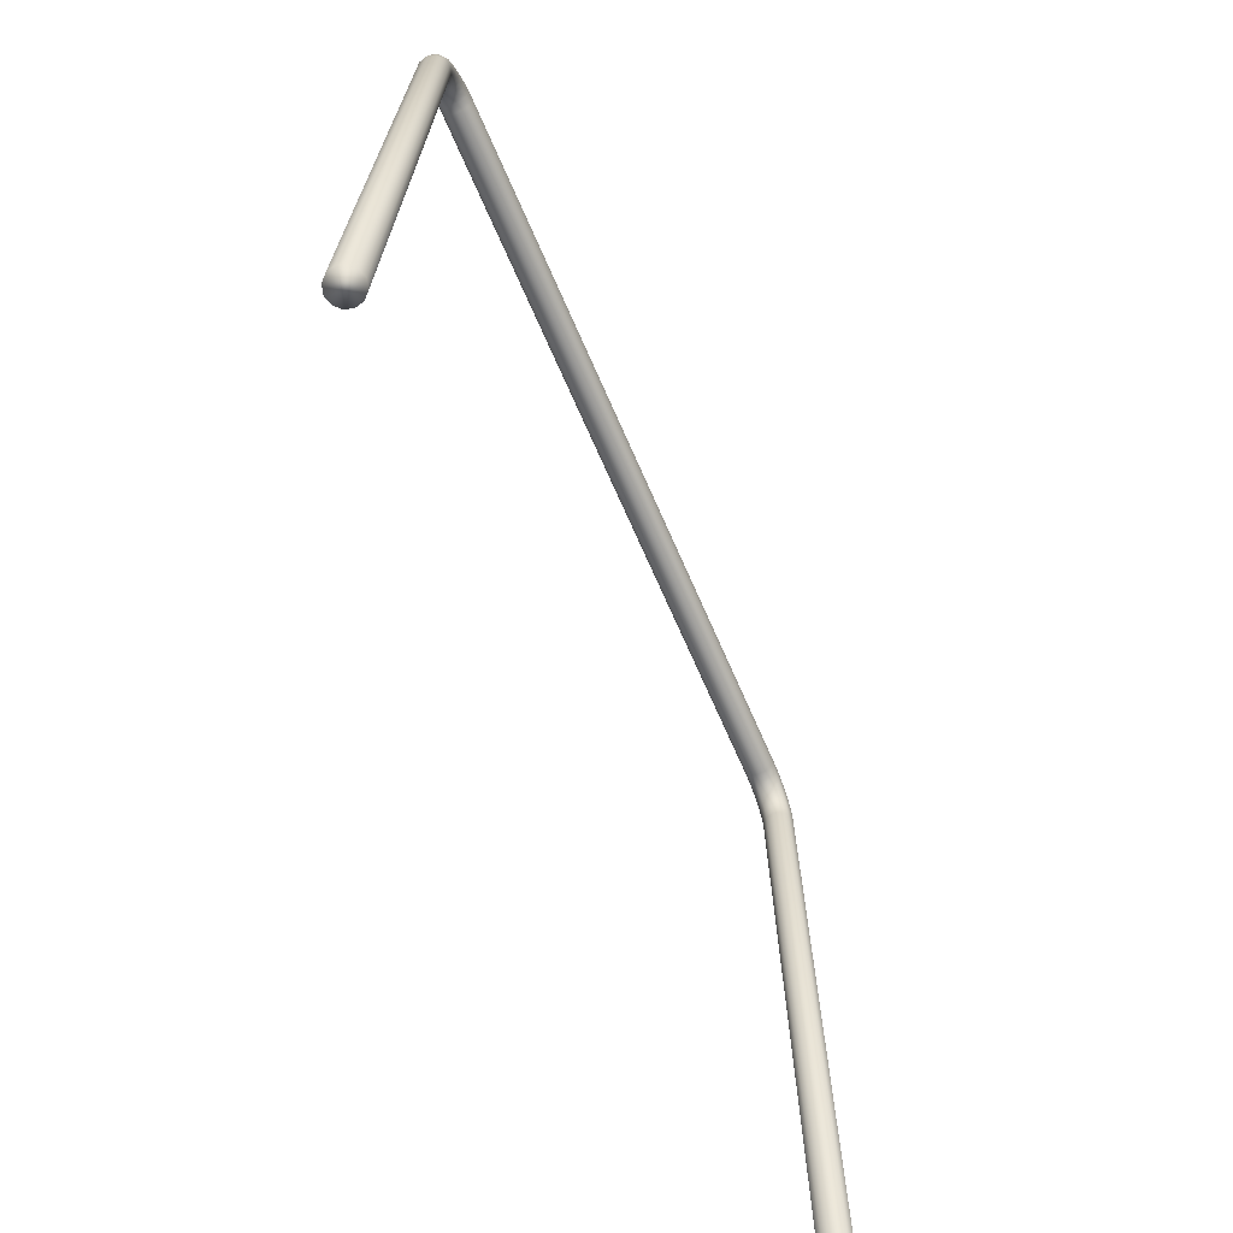
<metadata>
{"format":"obj","ext":"obj","renderer":"f3d","projection":"perspective","resolution":1024,"background":"white","views":[{"elev":-65.3,"azim":-66.9,"up":"+Z"}]}
</metadata>
<code>
v 329.7 286.2 -294.4
v 329.7 286.2 -294.4
v 329.7 286.2 -294.4
v 328.1 280.3 -294.5
v 328.1 280.3 -294.5
v 328.1 280.3 -294.5
v 300.8 280.3 244.6
v 300.8 280.3 244.6
v 300.8 280.3 244.6
v 300.8 280.3 244.6
v 302.4 286.2 244.8
v 302.4 286.2 244.8
v 302.4 286.2 244.8
v 302.4 286.2 244.8
v 334 290.5 -294.2
v 334 290.5 -294.2
v 334 290.5 -294.2
v 339.9 292 -293.9
v 339.9 292 -293.9
v 339.9 292 -293.9
v 345.7 290.5 -293.6
v 345.7 290.5 -293.6
v 345.7 290.5 -293.6
v 350 286.2 -293.4
v 350 286.2 -293.4
v 350 286.2 -293.4
v 351.6 280.3 -293.3
v 351.6 280.3 -293.3
v 351.6 280.3 -293.3
v 350 274.4 -293.4
v 350 274.4 -293.4
v 350 274.4 -293.4
v 345.7 270.1 -293.6
v 345.7 270.1 -293.6
v 345.7 270.1 -293.6
v 339.9 268.5 -293.9
v 339.9 268.5 -293.9
v 339.9 268.5 -293.9
v 334 270.1 -294.2
v 334 270.1 -294.2
v 334 270.1 -294.2
v 329.7 274.4 -294.4
v 329.7 274.4 -294.4
v 329.7 274.4 -294.4
v 306.7 290.5 245.3
v 306.7 290.5 245.3
v 306.7 290.5 245.3
v 306.7 290.5 245.3
v 301.5 286.2 250.9
v 301.5 286.2 250.9
v 301.5 286.2 250.9
v 301.5 286.2 250.9
v 305.6 290.5 252
v 305.6 290.5 252
v 305.6 290.5 252
v 305.6 290.5 252
v 299.9 280.3 250.4
v 299.9 280.3 250.4
v 299.9 280.3 250.4
v 299.9 280.3 250.4
v 302.4 274.4 244.8
v 302.4 274.4 244.8
v 302.4 274.4 244.8
v 302.4 274.4 244.8
v 301.5 274.4 250.9
v 301.5 274.4 250.9
v 301.5 274.4 250.9
v 301.5 274.4 250.9
v 306.7 270.1 245.3
v 306.7 270.1 245.3
v 306.7 270.1 245.3
v 306.7 270.1 245.3
v 312.5 268.5 245.9
v 312.5 268.5 245.9
v 312.5 268.5 245.9
v 312.5 268.5 245.9
v 318.4 270.1 246.5
v 318.4 270.1 246.5
v 318.4 270.1 246.5
v 318.4 270.1 246.5
v 322.7 274.4 246.9
v 322.7 274.4 246.9
v 322.7 274.4 246.9
v 322.7 274.4 246.9
v 324.2 280.3 247.1
v 324.2 280.3 247.1
v 324.2 280.3 247.1
v 324.2 280.3 247.1
v 322.7 286.2 246.9
v 322.7 286.2 246.9
v 322.7 286.2 246.9
v 322.7 286.2 246.9
v 318.4 290.5 246.5
v 318.4 290.5 246.5
v 318.4 290.5 246.5
v 318.4 290.5 246.5
v 312.5 292 245.9
v 312.5 292 245.9
v 312.5 292 245.9
v 312.5 292 245.9
v 311.3 292 253.6
v 311.3 292 253.6
v 311.3 292 253.6
v 311.3 292 253.6
v 303.3 290.5 257.8
v 303.3 290.5 257.8
v 303.3 290.5 257.8
v 303.3 290.5 257.8
v 308.6 292 260.6
v 308.6 292 260.6
v 308.6 292 260.6
v 308.6 292 260.6
v 299.5 286.2 255.8
v 299.5 286.2 255.8
v 299.5 286.2 255.8
v 299.5 286.2 255.8
v 298.1 280.3 255.1
v 298.1 280.3 255.1
v 298.1 280.3 255.1
v 298.1 280.3 255.1
v 299.5 274.4 255.8
v 299.5 274.4 255.8
v 299.5 274.4 255.8
v 299.5 274.4 255.8
v 305.6 270.1 252
v 305.6 270.1 252
v 305.6 270.1 252
v 305.6 270.1 252
v 303.3 270.1 257.8
v 303.3 270.1 257.8
v 303.3 270.1 257.8
v 303.3 270.1 257.8
v 311.3 268.5 253.6
v 311.3 268.5 253.6
v 311.3 268.5 253.6
v 311.3 268.5 253.6
v 317 270.1 255.1
v 317 270.1 255.1
v 317 270.1 255.1
v 317 270.1 255.1
v 321.2 274.4 256.2
v 321.2 274.4 256.2
v 321.2 274.4 256.2
v 321.2 274.4 256.2
v 322.7 280.3 256.7
v 322.7 280.3 256.7
v 322.7 280.3 256.7
v 322.7 280.3 256.7
v 321.2 286.2 256.2
v 321.2 286.2 256.2
v 321.2 286.2 256.2
v 321.2 286.2 256.2
v 317 290.5 255.1
v 317 290.5 255.1
v 317 290.5 255.1
v 317 290.5 255.1
v 313.8 290.5 263.3
v 313.8 290.5 263.3
v 313.8 290.5 263.3
v 313.8 290.5 263.3
v 304.4 292 266.8
v 304.4 292 266.8
v 304.4 292 266.8
v 304.4 292 266.8
v 308.9 290.5 270.6
v 308.9 290.5 270.6
v 308.9 290.5 270.6
v 308.9 290.5 270.6
v 299.9 290.5 263
v 299.9 290.5 263
v 299.9 290.5 263
v 299.9 290.5 263
v 296.6 286.2 260.2
v 296.6 286.2 260.2
v 296.6 286.2 260.2
v 296.6 286.2 260.2
v 295.3 280.3 259.1
v 295.3 280.3 259.1
v 295.3 280.3 259.1
v 295.3 280.3 259.1
v 296.6 274.4 260.2
v 296.6 274.4 260.2
v 296.6 274.4 260.2
v 296.6 274.4 260.2
v 299.9 270.1 263
v 299.9 270.1 263
v 299.9 270.1 263
v 299.9 270.1 263
v 308.6 268.5 260.6
v 308.6 268.5 260.6
v 308.6 268.5 260.6
v 308.6 268.5 260.6
v 304.4 268.5 266.8
v 304.4 268.5 266.8
v 304.4 268.5 266.8
v 304.4 268.5 266.8
v 313.8 270.1 263.3
v 313.8 270.1 263.3
v 313.8 270.1 263.3
v 313.8 270.1 263.3
v 317.6 274.4 265.4
v 317.6 274.4 265.4
v 317.6 274.4 265.4
v 317.6 274.4 265.4
v 319 280.3 266.1
v 319 280.3 266.1
v 319 280.3 266.1
v 319 280.3 266.1
v 317.6 286.2 265.4
v 317.6 286.2 265.4
v 317.6 286.2 265.4
v 317.6 286.2 265.4
v 312.2 286.2 273.4
v 312.2 286.2 273.4
v 312.2 286.2 273.4
v 312.2 286.2 273.4
v 302.6 290.5 276.6
v 302.6 290.5 276.6
v 302.6 290.5 276.6
v 302.6 290.5 276.6
v 305.3 286.2 280
v 305.3 286.2 280
v 305.3 286.2 280
v 305.3 286.2 280
v 299 292 271.9
v 299 292 271.9
v 299 292 271.9
v 299 292 271.9
v 295.4 290.5 267.2
v 295.4 290.5 267.2
v 295.4 290.5 267.2
v 295.4 290.5 267.2
v 292.8 286.2 263.8
v 292.8 286.2 263.8
v 292.8 286.2 263.8
v 292.8 286.2 263.8
v 291.8 280.3 262.5
v 291.8 280.3 262.5
v 291.8 280.3 262.5
v 291.8 280.3 262.5
v 292.8 274.4 263.8
v 292.8 274.4 263.8
v 292.8 274.4 263.8
v 292.8 274.4 263.8
v 295.4 270.1 267.2
v 295.4 270.1 267.2
v 295.4 270.1 267.2
v 295.4 270.1 267.2
v 299 268.5 271.9
v 299 268.5 271.9
v 299 268.5 271.9
v 299 268.5 271.9
v 308.9 270.1 270.6
v 308.9 270.1 270.6
v 308.9 270.1 270.6
v 308.9 270.1 270.6
v 302.6 270.1 276.6
v 302.6 270.1 276.6
v 302.6 270.1 276.6
v 302.6 270.1 276.6
v 312.2 274.4 273.4
v 312.2 274.4 273.4
v 312.2 274.4 273.4
v 312.2 274.4 273.4
v 313.4 280.3 274.4
v 313.4 280.3 274.4
v 313.4 280.3 274.4
v 313.4 280.3 274.4
v 306.2 280.3 281.3
v 306.2 280.3 281.3
v 306.2 280.3 281.3
v 306.2 280.3 281.3
v 297.1 286.2 285
v 297.1 286.2 285
v 297.1 286.2 285
v 297.1 286.2 285
v 297.7 280.3 286.5
v 297.7 280.3 286.5
v 297.7 280.3 286.5
v 297.7 280.3 286.5
v 295.2 290.5 281.1
v 295.2 290.5 281.1
v 295.2 290.5 281.1
v 295.2 290.5 281.1
v 292.7 292 275.8
v 292.7 292 275.8
v 292.7 292 275.8
v 292.7 292 275.8
v 290.1 290.5 270.5
v 290.1 290.5 270.5
v 290.1 290.5 270.5
v 290.1 290.5 270.5
v 288.3 286.2 266.5
v 288.3 286.2 266.5
v 288.3 286.2 266.5
v 288.3 286.2 266.5
v 287.6 280.3 265.1
v 287.6 280.3 265.1
v 287.6 280.3 265.1
v 287.6 280.3 265.1
v 288.3 274.4 266.5
v 288.3 274.4 266.5
v 288.3 274.4 266.5
v 288.3 274.4 266.5
v 290.1 270.1 270.5
v 290.1 270.1 270.5
v 290.1 270.1 270.5
v 290.1 270.1 270.5
v 292.7 268.5 275.8
v 292.7 268.5 275.8
v 292.7 268.5 275.8
v 292.7 268.5 275.8
v 295.2 270.1 281.1
v 295.2 270.1 281.1
v 295.2 270.1 281.1
v 295.2 270.1 281.1
v 305.3 274.4 280
v 305.3 274.4 280
v 305.3 274.4 280
v 305.3 274.4 280
v 297.1 274.4 285
v 297.1 274.4 285
v 297.1 274.4 285
v 297.1 274.4 285
v 288.1 280.3 289.8
v 288.1 280.3 289.8
v 288.1 280.3 289.8
v 288.1 280.3 289.8
v 287.8 274.4 288.3
v 287.8 274.4 288.3
v 287.8 274.4 288.3
v 287.8 274.4 288.3
v 287.8 286.2 288.3
v 287.8 286.2 288.3
v 287.8 286.2 288.3
v 287.8 286.2 288.3
v 286.8 290.5 284
v 286.8 290.5 284
v 286.8 290.5 284
v 286.8 290.5 284
v 285.5 292 278.3
v 285.5 292 278.3
v 285.5 292 278.3
v 285.5 292 278.3
v 284.2 290.5 272.5
v 284.2 290.5 272.5
v 284.2 290.5 272.5
v 284.2 290.5 272.5
v 283.3 286.2 268.3
v 283.3 286.2 268.3
v 283.3 286.2 268.3
v 283.3 286.2 268.3
v 282.9 280.3 266.7
v 282.9 280.3 266.7
v 282.9 280.3 266.7
v 282.9 280.3 266.7
v 283.3 274.4 268.3
v 283.3 274.4 268.3
v 283.3 274.4 268.3
v 283.3 274.4 268.3
v 284.2 270.1 272.5
v 284.2 270.1 272.5
v 284.2 270.1 272.5
v 284.2 270.1 272.5
v 285.5 268.5 278.3
v 285.5 268.5 278.3
v 285.5 268.5 278.3
v 285.5 268.5 278.3
v 286.8 270.1 284
v 286.8 270.1 284
v 286.8 270.1 284
v 286.8 270.1 284
v 278.4 274.4 289.3
v 278.4 274.4 289.3
v 278.4 274.4 289.3
v 278.4 274.4 289.3
v 278.1 270.1 285
v 278.1 270.1 285
v 278.1 270.1 285
v 278.1 270.1 285
v 278.4 280.3 290.9
v 278.4 280.3 290.9
v 278.4 280.3 290.9
v 278.4 280.3 290.9
v 278.4 286.2 289.3
v 278.4 286.2 289.3
v 278.4 286.2 289.3
v 278.4 286.2 289.3
v 278.1 290.5 285
v 278.1 290.5 285
v 278.1 290.5 285
v 278.1 290.5 285
v 277.8 292 279.1
v 277.8 292 279.1
v 277.8 292 279.1
v 277.8 292 279.1
v 277.5 290.5 273.3
v 277.5 290.5 273.3
v 277.5 290.5 273.3
v 277.5 290.5 273.3
v 277.2 286.2 269
v 277.2 286.2 269
v 277.2 286.2 269
v 277.2 286.2 269
v 277.1 280.3 267.4
v 277.1 280.3 267.4
v 277.1 280.3 267.4
v 277.1 280.3 267.4
v 277.2 274.4 269
v 277.2 274.4 269
v 277.2 274.4 269
v 277.2 274.4 269
v 277.5 270.1 273.3
v 277.5 270.1 273.3
v 277.5 270.1 273.3
v 277.5 270.1 273.3
v 277.8 268.5 279.1
v 277.8 268.5 279.1
v 277.8 268.5 279.1
v 277.8 268.5 279.1
v -278.6 270.1 285
v -278.6 270.1 285
v -278.6 270.1 285
v -278.6 270.1 285
v -278.3 268.5 279.1
v -278.3 268.5 279.1
v -278.3 268.5 279.1
v -278.3 268.5 279.1
v -286 268.5 278.3
v -286 268.5 278.3
v -286 268.5 278.3
v -286 268.5 278.3
v -287.3 270.1 284
v -287.3 270.1 284
v -287.3 270.1 284
v -287.3 270.1 284
v -284.7 270.1 272.5
v -284.7 270.1 272.5
v -284.7 270.1 272.5
v -284.7 270.1 272.5
v -277.9 270.1 273.3
v -277.9 270.1 273.3
v -277.9 270.1 273.3
v -277.9 270.1 273.3
v -293.1 268.5 275.8
v -293.1 268.5 275.8
v -293.1 268.5 275.8
v -293.1 268.5 275.8
v -290.6 270.1 270.5
v -290.6 270.1 270.5
v -290.6 270.1 270.5
v -290.6 270.1 270.5
v -295.7 270.1 281.1
v -295.7 270.1 281.1
v -295.7 270.1 281.1
v -295.7 270.1 281.1
v -288.3 274.4 288.3
v -288.3 274.4 288.3
v -288.3 274.4 288.3
v -288.3 274.4 288.3
v -297.5 274.4 285
v -297.5 274.4 285
v -297.5 274.4 285
v -297.5 274.4 285
v -278.8 274.4 289.3
v -278.8 274.4 289.3
v -278.8 274.4 289.3
v -278.8 274.4 289.3
v -278.9 280.3 290.9
v -278.9 280.3 290.9
v -278.9 280.3 290.9
v -278.9 280.3 290.9
v -288.6 280.3 289.8
v -288.6 280.3 289.8
v -288.6 280.3 289.8
v -288.6 280.3 289.8
v -278.8 286.2 289.3
v -278.8 286.2 289.3
v -278.8 286.2 289.3
v -278.8 286.2 289.3
v -288.3 286.2 288.3
v -288.3 286.2 288.3
v -288.3 286.2 288.3
v -288.3 286.2 288.3
v -278.6 290.5 285
v -278.6 290.5 285
v -278.6 290.5 285
v -278.6 290.5 285
v -287.3 290.5 284
v -287.3 290.5 284
v -287.3 290.5 284
v -287.3 290.5 284
v -278.3 292 279.1
v -278.3 292 279.1
v -278.3 292 279.1
v -278.3 292 279.1
v -286 292 278.3
v -286 292 278.3
v -286 292 278.3
v -286 292 278.3
v -277.9 290.5 273.3
v -277.9 290.5 273.3
v -277.9 290.5 273.3
v -277.9 290.5 273.3
v -284.7 290.5 272.5
v -284.7 290.5 272.5
v -284.7 290.5 272.5
v -284.7 290.5 272.5
v -277.7 286.2 269
v -277.7 286.2 269
v -277.7 286.2 269
v -277.7 286.2 269
v -283.7 286.2 268.3
v -283.7 286.2 268.3
v -283.7 286.2 268.3
v -283.7 286.2 268.3
v -277.6 280.3 267.4
v -277.6 280.3 267.4
v -277.6 280.3 267.4
v -277.6 280.3 267.4
v -283.4 280.3 266.7
v -283.4 280.3 266.7
v -283.4 280.3 266.7
v -283.4 280.3 266.7
v -277.7 274.4 269
v -277.7 274.4 269
v -277.7 274.4 269
v -277.7 274.4 269
v -283.7 274.4 268.3
v -283.7 274.4 268.3
v -283.7 274.4 268.3
v -283.7 274.4 268.3
v -288.8 274.4 266.5
v -288.8 274.4 266.5
v -288.8 274.4 266.5
v -288.8 274.4 266.5
v -288.1 280.3 265.1
v -288.1 280.3 265.1
v -288.1 280.3 265.1
v -288.1 280.3 265.1
v -288.8 286.2 266.5
v -288.8 286.2 266.5
v -288.8 286.2 266.5
v -288.8 286.2 266.5
v -290.6 290.5 270.5
v -290.6 290.5 270.5
v -290.6 290.5 270.5
v -290.6 290.5 270.5
v -293.1 292 275.8
v -293.1 292 275.8
v -293.1 292 275.8
v -293.1 292 275.8
v -295.7 290.5 281.1
v -295.7 290.5 281.1
v -295.7 290.5 281.1
v -295.7 290.5 281.1
v -297.5 286.2 285
v -297.5 286.2 285
v -297.5 286.2 285
v -297.5 286.2 285
v -298.2 280.3 286.5
v -298.2 280.3 286.5
v -298.2 280.3 286.5
v -298.2 280.3 286.5
v -305.7 274.4 280
v -305.7 274.4 280
v -305.7 274.4 280
v -305.7 274.4 280
v -306.7 280.3 281.3
v -306.7 280.3 281.3
v -306.7 280.3 281.3
v -306.7 280.3 281.3
v -303.1 270.1 276.6
v -303.1 270.1 276.6
v -303.1 270.1 276.6
v -303.1 270.1 276.6
v -299.5 268.5 271.9
v -299.5 268.5 271.9
v -299.5 268.5 271.9
v -299.5 268.5 271.9
v -295.9 270.1 267.2
v -295.9 270.1 267.2
v -295.9 270.1 267.2
v -295.9 270.1 267.2
v -304.9 268.5 266.8
v -304.9 268.5 266.8
v -304.9 268.5 266.8
v -304.9 268.5 266.8
v -300.3 270.1 263
v -300.3 270.1 263
v -300.3 270.1 263
v -300.3 270.1 263
v -309.4 270.1 270.6
v -309.4 270.1 270.6
v -309.4 270.1 270.6
v -309.4 270.1 270.6
v -312.7 274.4 273.4
v -312.7 274.4 273.4
v -312.7 274.4 273.4
v -312.7 274.4 273.4
v -313.9 280.3 274.4
v -313.9 280.3 274.4
v -313.9 280.3 274.4
v -313.9 280.3 274.4
v -305.7 286.2 280
v -305.7 286.2 280
v -305.7 286.2 280
v -305.7 286.2 280
v -312.7 286.2 273.4
v -312.7 286.2 273.4
v -312.7 286.2 273.4
v -312.7 286.2 273.4
v -303.1 290.5 276.6
v -303.1 290.5 276.6
v -303.1 290.5 276.6
v -303.1 290.5 276.6
v -299.5 292 271.9
v -299.5 292 271.9
v -299.5 292 271.9
v -299.5 292 271.9
v -295.9 290.5 267.2
v -295.9 290.5 267.2
v -295.9 290.5 267.2
v -295.9 290.5 267.2
v -293.2 286.2 263.8
v -293.2 286.2 263.8
v -293.2 286.2 263.8
v -293.2 286.2 263.8
v -292.3 280.3 262.5
v -292.3 280.3 262.5
v -292.3 280.3 262.5
v -292.3 280.3 262.5
v -293.2 274.4 263.8
v -293.2 274.4 263.8
v -293.2 274.4 263.8
v -293.2 274.4 263.8
v -297 274.4 260.2
v -297 274.4 260.2
v -297 274.4 260.2
v -297 274.4 260.2
v -295.8 280.3 259.1
v -295.8 280.3 259.1
v -295.8 280.3 259.1
v -295.8 280.3 259.1
v -297 286.2 260.2
v -297 286.2 260.2
v -297 286.2 260.2
v -297 286.2 260.2
v -300.3 290.5 263
v -300.3 290.5 263
v -300.3 290.5 263
v -300.3 290.5 263
v -304.9 292 266.8
v -304.9 292 266.8
v -304.9 292 266.8
v -304.9 292 266.8
v -309.4 290.5 270.6
v -309.4 290.5 270.6
v -309.4 290.5 270.6
v -309.4 290.5 270.6
v -318.1 286.2 265.4
v -318.1 286.2 265.4
v -318.1 286.2 265.4
v -318.1 286.2 265.4
v -314.2 290.5 263.3
v -314.2 290.5 263.3
v -314.2 290.5 263.3
v -314.2 290.5 263.3
v -319.5 280.3 266.1
v -319.5 280.3 266.1
v -319.5 280.3 266.1
v -319.5 280.3 266.1
v -318.1 274.4 265.4
v -318.1 274.4 265.4
v -318.1 274.4 265.4
v -318.1 274.4 265.4
v -314.2 270.1 263.3
v -314.2 270.1 263.3
v -314.2 270.1 263.3
v -314.2 270.1 263.3
v -309 268.5 260.6
v -309 268.5 260.6
v -309 268.5 260.6
v -309 268.5 260.6
v -303.8 270.1 257.8
v -303.8 270.1 257.8
v -303.8 270.1 257.8
v -303.8 270.1 257.8
v -311.8 268.5 253.6
v -311.8 268.5 253.6
v -311.8 268.5 253.6
v -311.8 268.5 253.6
v -306.1 270.1 252
v -306.1 270.1 252
v -306.1 270.1 252
v -306.1 270.1 252
v -317.5 270.1 255.1
v -317.5 270.1 255.1
v -317.5 270.1 255.1
v -317.5 270.1 255.1
v -321.7 274.4 256.2
v -321.7 274.4 256.2
v -321.7 274.4 256.2
v -321.7 274.4 256.2
v -323.2 280.3 256.7
v -323.2 280.3 256.7
v -323.2 280.3 256.7
v -323.2 280.3 256.7
v -321.7 286.2 256.2
v -321.7 286.2 256.2
v -321.7 286.2 256.2
v -321.7 286.2 256.2
v -317.5 290.5 255.1
v -317.5 290.5 255.1
v -317.5 290.5 255.1
v -317.5 290.5 255.1
v -309 292 260.6
v -309 292 260.6
v -309 292 260.6
v -309 292 260.6
v -311.8 292 253.6
v -311.8 292 253.6
v -311.8 292 253.6
v -311.8 292 253.6
v -303.8 290.5 257.8
v -303.8 290.5 257.8
v -303.8 290.5 257.8
v -303.8 290.5 257.8
v -300 286.2 255.8
v -300 286.2 255.8
v -300 286.2 255.8
v -300 286.2 255.8
v -298.6 280.3 255.1
v -298.6 280.3 255.1
v -298.6 280.3 255.1
v -298.6 280.3 255.1
v -300 274.4 255.8
v -300 274.4 255.8
v -300 274.4 255.8
v -300 274.4 255.8
v -301.9 274.4 250.9
v -301.9 274.4 250.9
v -301.9 274.4 250.9
v -301.9 274.4 250.9
v -300.4 280.3 250.4
v -300.4 280.3 250.4
v -300.4 280.3 250.4
v -300.4 280.3 250.4
v -301.9 286.2 250.9
v -301.9 286.2 250.9
v -301.9 286.2 250.9
v -301.9 286.2 250.9
v -306.1 290.5 252
v -306.1 290.5 252
v -306.1 290.5 252
v -306.1 290.5 252
v -313 292 245.9
v -313 292 245.9
v -313 292 245.9
v -313 292 245.9
v -307.1 290.5 245.3
v -307.1 290.5 245.3
v -307.1 290.5 245.3
v -307.1 290.5 245.3
v -318.9 290.5 246.5
v -318.9 290.5 246.5
v -318.9 290.5 246.5
v -318.9 290.5 246.5
v -323.1 286.2 246.9
v -323.1 286.2 246.9
v -323.1 286.2 246.9
v -323.1 286.2 246.9
v -324.7 280.3 247.1
v -324.7 280.3 247.1
v -324.7 280.3 247.1
v -324.7 280.3 247.1
v -323.1 274.4 246.9
v -323.1 274.4 246.9
v -323.1 274.4 246.9
v -323.1 274.4 246.9
v -318.9 270.1 246.5
v -318.9 270.1 246.5
v -318.9 270.1 246.5
v -318.9 270.1 246.5
v -313 268.5 245.9
v -313 268.5 245.9
v -313 268.5 245.9
v -313 268.5 245.9
v -307.1 270.1 245.3
v -307.1 270.1 245.3
v -307.1 270.1 245.3
v -307.1 270.1 245.3
v -340.3 268.5 -293.9
v -340.3 268.5 -293.9
v -340.3 268.5 -293.9
v -334.5 270.1 -294.2
v -334.5 270.1 -294.2
v -334.5 270.1 -294.2
v -346.2 270.1 -293.6
v -346.2 270.1 -293.6
v -346.2 270.1 -293.6
v -350.5 274.4 -293.4
v -350.5 274.4 -293.4
v -350.5 274.4 -293.4
v -352.1 280.3 -293.3
v -352.1 280.3 -293.3
v -352.1 280.3 -293.3
v -350.5 286.2 -293.4
v -350.5 286.2 -293.4
v -350.5 286.2 -293.4
v -346.2 290.5 -293.6
v -346.2 290.5 -293.6
v -346.2 290.5 -293.6
v -340.3 292 -293.9
v -340.3 292 -293.9
v -340.3 292 -293.9
v -334.5 290.5 -294.2
v -334.5 290.5 -294.2
v -334.5 290.5 -294.2
v -302.9 286.2 244.8
v -302.9 286.2 244.8
v -302.9 286.2 244.8
v -302.9 286.2 244.8
v -330.2 286.2 -294.4
v -330.2 286.2 -294.4
v -330.2 286.2 -294.4
v -301.3 280.3 244.6
v -301.3 280.3 244.6
v -301.3 280.3 244.6
v -301.3 280.3 244.6
v -302.9 274.4 244.8
v -302.9 274.4 244.8
v -302.9 274.4 244.8
v -302.9 274.4 244.8
v -330.2 274.4 -294.4
v -330.2 274.4 -294.4
v -330.2 274.4 -294.4
v -328.6 280.3 -294.5
v -328.6 280.3 -294.5
v -328.6 280.3 -294.5
f 1 4 7 11
f 5 2 15
f 15 18 21
f 21 24 27
f 27 30 33
f 33 36 21
f 36 39 15
f 42 5 15
f 42 15 39
f 15 21 36
f 21 27 33
f 16 3 12 45
f 46 13 49 53
f 14 8 57 50
f 9 61 65 58
f 6 43 62 10
f 44 40 69 63
f 41 37 73 70
f 38 34 77 74
f 35 31 81 78
f 32 28 85 82
f 29 25 89 86
f 26 22 93 90
f 23 19 97 94
f 20 17 47 98
f 99 48 54 101
f 102 55 105 109
f 56 51 113 106
f 52 59 117 114
f 60 66 121 118
f 67 125 129 122
f 64 71 126 68
f 72 75 133 127
f 76 79 137 134
f 80 83 141 138
f 84 87 145 142
f 88 91 149 146
f 92 95 153 150
f 96 100 103 154
f 155 104 110 157
f 158 111 161 165
f 112 107 169 162
f 108 115 173 170
f 116 119 177 174
f 120 123 181 178
f 124 130 185 182
f 131 189 193 186
f 128 135 190 132
f 136 139 197 191
f 140 143 201 198
f 144 147 205 202
f 148 151 209 206
f 152 156 159 210
f 211 160 166 213
f 214 167 217 221
f 168 163 225 218
f 164 171 229 226
f 172 175 233 230
f 176 179 237 234
f 180 183 241 238
f 184 187 245 242
f 188 194 249 246
f 195 253 257 250
f 192 199 254 196
f 200 203 261 255
f 204 207 265 262
f 208 212 215 266
f 267 216 222 269
f 270 223 273 277
f 224 219 281 274
f 220 227 285 282
f 228 231 289 286
f 232 235 293 290
f 236 239 297 294
f 240 243 301 298
f 244 247 305 302
f 248 251 309 306
f 252 258 313 310
f 259 317 321 314
f 256 263 318 260
f 264 268 271 319
f 320 272 278 322
f 323 279 325 329
f 280 275 333 326
f 276 283 337 334
f 284 287 341 338
f 288 291 345 342
f 292 295 349 346
f 296 299 353 350
f 300 303 357 354
f 304 307 361 358
f 308 311 365 362
f 312 315 369 366
f 316 324 330 370
f 371 331 373 377
f 332 327 381 374
f 328 335 385 382
f 336 339 389 386
f 340 343 393 390
f 344 347 397 394
f 348 351 401 398
f 352 355 405 402
f 356 359 409 406
f 360 363 413 410
f 364 367 417 414
f 368 372 378 418
f 421 425 419 379
f 429 426 422 433
f 427 430 437 441
f 431 445 449 438
f 446 432 434 453
f 454 435 457 461
f 436 423 465 458
f 466 424 380 375
f 469 467 376 383
f 459 468 470 473
f 474 471 477 481
f 478 472 384 387
f 485 479 388 391
f 482 480 486 489
f 490 487 493 497
f 494 488 392 395
f 501 495 396 399
f 498 496 502 505
f 506 503 509 513
f 510 504 400 403
f 517 511 404 407
f 514 512 518 521
f 522 519 525 529
f 526 520 408 411
f 442 527 412 415
f 530 528 443 439
f 533 531 440 450
f 537 523 532 534
f 541 515 524 538
f 545 507 516 542
f 549 499 508 546
f 553 491 500 550
f 557 483 492 554
f 561 475 484 558
f 462 460 476 562
f 565 463 563 569
f 573 455 464 566
f 577 447 456 574
f 448 578 581 451
f 579 585 589 582
f 586 580 575 593
f 594 576 567 597
f 598 568 570 601
f 602 571 605 609
f 572 564 559 606
f 607 560 555 613
f 614 556 551 617
f 618 552 547 621
f 622 548 543 625
f 626 544 539 629
f 630 540 535 633
f 634 536 452 583
f 637 635 584 590
f 641 631 636 638
f 645 627 632 642
f 649 623 628 646
f 653 619 624 650
f 657 615 620 654
f 610 608 616 658
f 661 611 659 665
f 669 603 612 662
f 673 599 604 670
f 677 595 600 674
f 681 587 596 678
f 588 682 685 591
f 683 689 693 686
f 690 684 679 697
f 698 680 675 701
f 702 676 671 705
f 706 672 663 709
f 710 664 666 713
f 714 667 717 721
f 668 660 655 718
f 719 656 651 725
f 726 652 647 729
f 730 648 643 733
f 734 644 639 737
f 738 640 592 687
f 741 739 688 694
f 745 735 740 742
f 749 731 736 746
f 753 727 732 750
f 722 720 728 754
f 757 723 755 761
f 765 715 724 758
f 769 711 716 766
f 773 707 712 770
f 777 703 708 774
f 781 699 704 778
f 785 691 700 782
f 692 786 789 695
f 787 793 796 790
f 794 788 783 799
f 800 784 779 802
f 803 780 775 805
f 806 776 771 808
f 809 772 767 811
f 812 768 759 814
f 815 760 762 817
f 818 763 820 824
f 764 756 751 821
f 822 752 747 827
f 828 748 743 831
f 832 744 696 791
f 835 833 792 797
f 838 829 834 836
f 825 823 830 839
f 795 801 804
f 804 807 813
f 807 810 813
f 813 816 819
f 819 826 840
f 840 837 795
f 837 798 795
f 795 804 813
f 819 840 795
f 819 795 813
f 420 428 444 416

</code>
